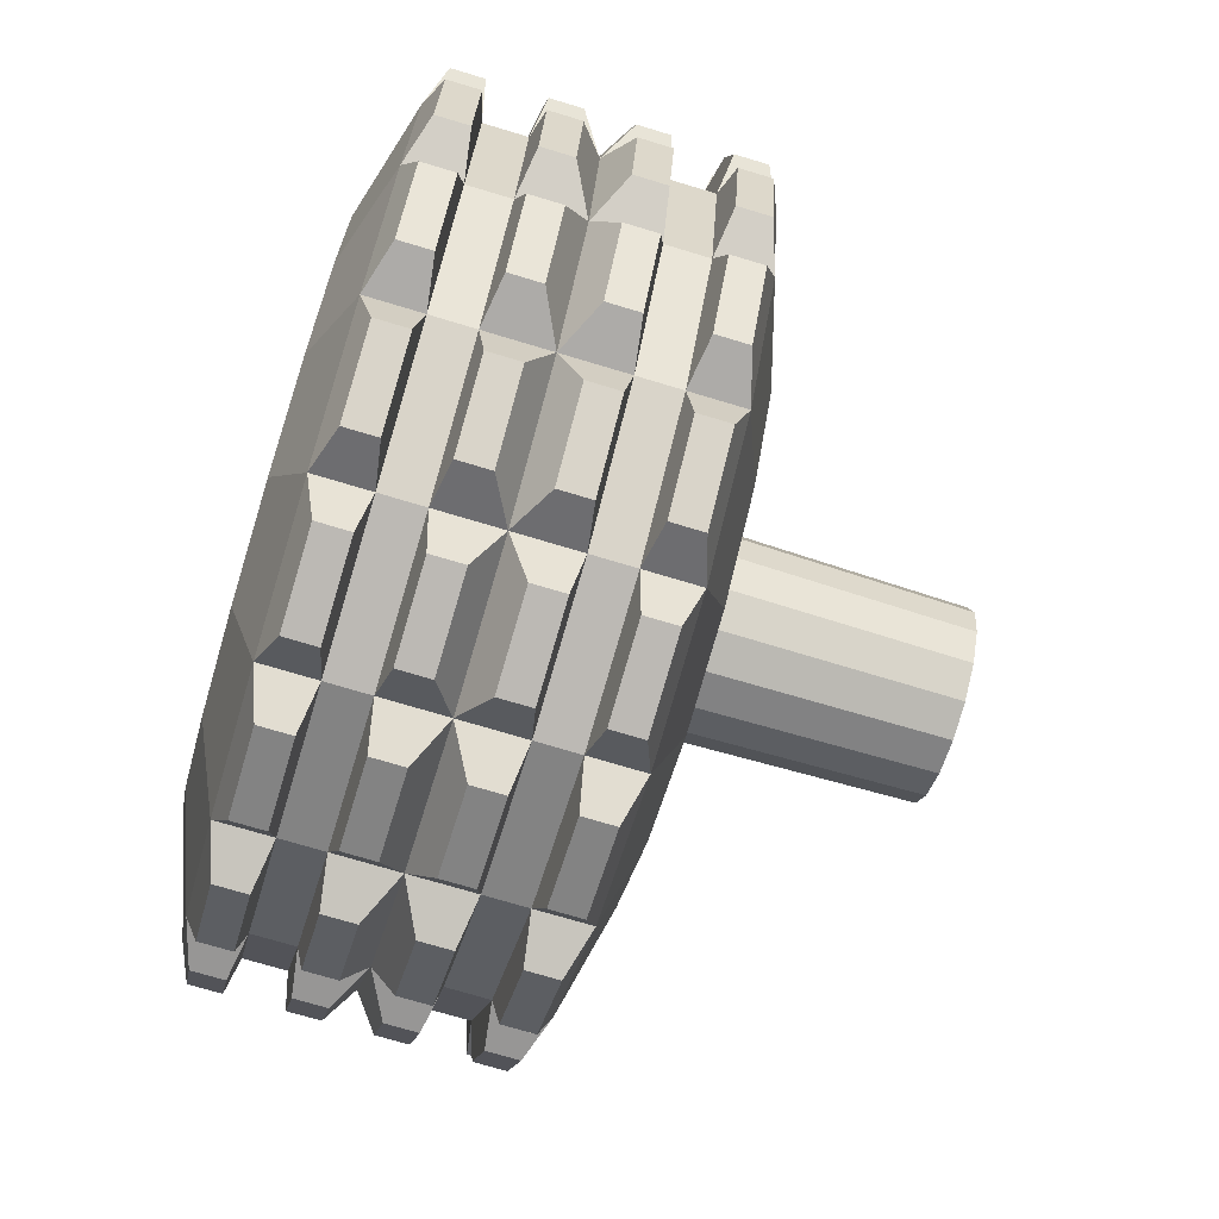
<metadata>
{"format":"obj","ext":"obj","renderer":"f3d","projection":"perspective","resolution":1024,"background":"white","views":[{"elev":-72.2,"azim":-16.8,"up":"+Y"}]}
</metadata>
<code>
o Cylinder.001_Cylinder.002
v -0.4663 0 -1.715
v -0.4663 -0.6561 -1.584
v -0.4663 -1.212 -1.212
v -0.4663 -1.584 -0.6561
v -0.4663 -1.715 0
v -0.4663 -1.584 0.6561
v -0.4663 -1.212 1.212
v -0.4663 -0.6561 1.584
v -0.4663 0 1.715
v -0.4663 0.6561 1.584
v -0.4663 1.212 1.212
v -0.4663 1.584 0.6561
v -0.4663 1.715 -0
v -0.4663 1.584 -0.6561
v -0.4663 1.212 -1.212
v -0.4663 0.6561 -1.584
v -0.8447 0 -1.226
v -0.8447 -0.4692 -1.133
v -0.8447 -0.867 -0.867
v -0.8447 -1.133 -0.4692
v -0.8447 -1.226 0
v -0.8447 -1.133 0.4692
v -0.8447 -0.867 0.867
v -0.8447 -0.4692 1.133
v -0.8447 0 1.226
v -0.8447 0.4692 1.133
v -0.8447 0.867 0.867
v -0.8447 1.133 0.4692
v -0.8447 1.226 -0
v -0.8447 1.133 -0.4692
v -0.8447 0.867 -0.867
v -0.8447 0.4692 -1.133
v -0.7477 0 -1.003
v -0.7477 -0.3838 -0.9266
v -0.7477 -0.7092 -0.7092
v -0.7477 -0.9266 -0.3838
v -0.7477 -1.003 0
v -0.7477 -0.9266 0.3838
v -0.7477 -0.7092 0.7092
v -0.7477 -0.3838 0.9266
v -0.7477 0 1.003
v -0.7477 0.3838 0.9266
v -0.7477 0.7092 0.7092
v -0.7477 0.9266 0.3838
v -0.7477 1.003 0
v -0.7477 0.9266 -0.3838
v -0.7477 0.7092 -0.7092
v -0.7477 0.3838 -0.9266
v -0.7044 0 -1.715
v -0.7044 -0.6561 -1.584
v -0.2799 -0.6561 -1.584
v -0.2799 0 -1.715
v -0.7044 -1.212 -1.212
v -0.2799 -1.212 -1.212
v -0.7044 -1.584 -0.6561
v -0.2799 -1.584 -0.6561
v -0.7044 -1.715 0
v -0.2799 -1.715 0
v -0.7044 -1.584 0.6561
v -0.2799 -1.584 0.6561
v -0.7044 -1.212 1.212
v -0.2799 -1.212 1.212
v -0.7044 -0.6561 1.584
v -0.2799 -0.6561 1.584
v -0.7044 0 1.715
v -0.2799 -0 1.715
v -0.7044 0.6561 1.584
v -0.2799 0.6561 1.584
v -0.7044 1.212 1.212
v -0.2799 1.212 1.212
v -0.7044 1.584 0.6561
v -0.2799 1.584 0.6561
v -0.7044 1.715 -0
v -0.2799 1.715 -0
v -0.7044 1.584 -0.6561
v -0.2799 1.584 -0.6561
v -0.7044 1.212 -1.212
v -0.2799 1.212 -1.212
v -0.7044 0.6561 -1.584
v -0.2799 0.6561 -1.584
v -0.4985 -0.1641 -1.856
v -0.4985 -0.5584 -1.777
v -0.6416 -0.5584 -1.777
v -0.6416 -0.1641 -1.856
v -0.2477 -0.5584 -1.777
v -0.2477 -0.1641 -1.856
v -0.1046 -0.1641 -1.856
v -0.1046 -0.5584 -1.777
v -0.4985 -0.8618 -1.652
v -0.4985 -1.196 -1.428
v -0.6416 -1.196 -1.428
v -0.6416 -0.8618 -1.652
v -0.2477 -1.196 -1.428
v -0.2477 -0.8618 -1.652
v -0.1046 -0.8618 -1.652
v -0.1046 -1.196 -1.428
v -0.4985 -1.428 -1.196
v -0.4985 -1.652 -0.8618
v -0.6416 -1.652 -0.8618
v -0.6416 -1.428 -1.196
v -0.2477 -1.652 -0.8618
v -0.2477 -1.428 -1.196
v -0.1046 -1.428 -1.196
v -0.1046 -1.652 -0.8618
v -0.4985 -1.777 -0.5584
v -0.4985 -1.856 -0.1641
v -0.6416 -1.856 -0.1641
v -0.6416 -1.777 -0.5584
v -0.2477 -1.856 -0.1641
v -0.2477 -1.777 -0.5584
v -0.1046 -1.777 -0.5584
v -0.1046 -1.856 -0.1641
v -0.4985 -1.856 0.1641
v -0.4985 -1.777 0.5584
v -0.6416 -1.777 0.5584
v -0.6416 -1.856 0.1641
v -0.2477 -1.777 0.5584
v -0.2477 -1.856 0.1641
v -0.1046 -1.856 0.1641
v -0.1046 -1.777 0.5584
v -0.4985 -1.652 0.8618
v -0.4985 -1.428 1.196
v -0.6416 -1.428 1.196
v -0.6416 -1.652 0.8618
v -0.2477 -1.428 1.196
v -0.2477 -1.652 0.8618
v -0.1046 -1.652 0.8618
v -0.1046 -1.428 1.196
v -0.4985 -1.196 1.428
v -0.4985 -0.8618 1.652
v -0.6416 -0.8618 1.652
v -0.6416 -1.196 1.428
v -0.2477 -0.8618 1.652
v -0.2477 -1.196 1.428
v -0.1046 -1.196 1.428
v -0.1046 -0.8618 1.652
v -0.4985 -0.5584 1.777
v -0.4985 -0.1641 1.856
v -0.6416 -0.1641 1.856
v -0.6416 -0.5584 1.777
v -0.2477 -0.1641 1.856
v -0.2477 -0.5584 1.777
v -0.1046 -0.5584 1.777
v -0.1046 -0.1641 1.856
v -0.4985 0.1641 1.856
v -0.4985 0.5584 1.777
v -0.6416 0.5584 1.777
v -0.6416 0.1641 1.856
v -0.2477 0.5584 1.777
v -0.2477 0.1641 1.856
v -0.1046 0.1641 1.856
v -0.1046 0.5584 1.777
v -0.4985 0.8618 1.652
v -0.4985 1.196 1.428
v -0.6416 1.196 1.428
v -0.6416 0.8618 1.652
v -0.2477 1.196 1.428
v -0.2477 0.8618 1.652
v -0.1046 0.8618 1.652
v -0.1046 1.196 1.428
v -0.4985 1.428 1.196
v -0.4985 1.652 0.8618
v -0.6416 1.652 0.8618
v -0.6416 1.428 1.196
v -0.2477 1.652 0.8618
v -0.2477 1.428 1.196
v -0.1046 1.428 1.196
v -0.1046 1.652 0.8618
v -0.4985 1.777 0.5584
v -0.4985 1.856 0.1641
v -0.6416 1.856 0.1641
v -0.6416 1.777 0.5584
v -0.2477 1.856 0.1641
v -0.2477 1.777 0.5584
v -0.1046 1.777 0.5584
v -0.1046 1.856 0.1641
v -0.4985 1.856 -0.1641
v -0.4985 1.777 -0.5584
v -0.6416 1.777 -0.5584
v -0.6416 1.856 -0.1641
v -0.2477 1.777 -0.5584
v -0.2477 1.856 -0.1641
v -0.1046 1.856 -0.1641
v -0.1046 1.777 -0.5584
v -0.4985 1.652 -0.8618
v -0.4985 1.428 -1.196
v -0.6416 1.428 -1.196
v -0.6416 1.652 -0.8618
v -0.2477 1.428 -1.196
v -0.2477 1.652 -0.8618
v -0.1046 1.652 -0.8618
v -0.1046 1.428 -1.196
v -0.4985 1.196 -1.428
v -0.4985 0.8618 -1.652
v -0.6416 0.8618 -1.652
v -0.6416 1.196 -1.428
v -0.2477 0.8617 -1.652
v -0.2477 1.196 -1.428
v -0.1046 1.196 -1.428
v -0.1046 0.8617 -1.652
v -0.4985 0.5584 -1.777
v -0.4985 0.1641 -1.856
v -0.6416 0.1641 -1.856
v -0.6416 0.5584 -1.777
v -0.2477 0.1641 -1.856
v -0.2477 0.5584 -1.777
v -0.1046 0.5584 -1.777
v -0.1046 0.1641 -1.856
v -0.5758 0 -0.4395
v -0.5758 -0.1682 -0.4061
v -0.5758 -0.3108 -0.3108
v -0.5758 -0.4061 -0.1682
v -0.5758 -0.4395 0
v -0.5758 -0.4061 0.1682
v -0.5758 -0.3108 0.3108
v -0.5758 -0.1682 0.4061
v -0.5758 0 0.4395
v -0.5758 0.1682 0.4061
v -0.5758 0.3108 0.3108
v -0.5758 0.4061 0.1682
v -0.5758 0.4395 0
v -0.5758 0.4061 -0.1682
v -0.5758 0.3108 -0.3108
v -0.5758 0.1682 -0.4061
v -0.72 0 -0.3065
v -0.72 -0.1173 -0.2832
v -0.72 -0.2167 -0.2167
v -0.72 -0.2832 -0.1173
v -0.72 -0.3065 0
v -0.72 -0.2832 0.1173
v -0.72 -0.2167 0.2167
v -0.72 -0.1173 0.2832
v -0.72 0 0.3065
v -0.72 0.1173 0.2832
v -0.72 0.2167 0.2167
v -0.72 0.2832 0.1173
v -0.72 0.3065 0
v -0.72 0.2832 -0.1173
v -0.72 0.2167 -0.2167
v -0.72 0.1173 -0.2832
v 0.4663 0 -1.715
v -1e-06 0 -1.715
v 0.4663 -0.6561 -1.584
v -1e-06 -0.6561 -1.584
v 0.4663 -1.212 -1.212
v -1e-06 -1.212 -1.212
v 0.4663 -1.584 -0.6561
v -1e-06 -1.584 -0.6561
v 0.4663 -1.715 0
v -1e-06 -1.715 0
v 0.4663 -1.584 0.6561
v -1e-06 -1.584 0.6561
v 0.4663 -1.212 1.212
v -1e-06 -1.212 1.212
v 0.4663 -0.6561 1.584
v -1e-06 -0.6561 1.584
v 0.4663 0 1.715
v -1e-06 -0 1.715
v 0.4663 0.6561 1.584
v -1e-06 0.6561 1.584
v 0.4663 1.212 1.212
v -1e-06 1.212 1.212
v 0.4663 1.584 0.6561
v -1e-06 1.584 0.6561
v 0.4663 1.715 -0
v -1e-06 1.715 -0
v 0.4663 1.584 -0.6561
v -1e-06 1.584 -0.6561
v 0.4663 1.212 -1.212
v -1e-06 1.212 -1.212
v 0.4663 0.6561 -1.584
v -1e-06 0.6561 -1.584
v 0.8447 0 -1.226
v 0.8447 -0.4692 -1.133
v 0.8447 -0.867 -0.867
v 0.8447 -1.133 -0.4692
v 0.8447 -1.226 0
v 0.8447 -1.133 0.4692
v 0.8447 -0.867 0.867
v 0.8447 -0.4692 1.133
v 0.8447 0 1.226
v 0.8447 0.4692 1.133
v 0.8447 0.867 0.867
v 0.8447 1.133 0.4692
v 0.8447 1.226 -0
v 0.8447 1.133 -0.4692
v 0.8447 0.867 -0.867
v 0.8447 0.4692 -1.133
v 0.7477 0 -1.003
v 0.7477 -0.3838 -0.9266
v 0.7477 -0.7092 -0.7092
v 0.7477 -0.9266 -0.3838
v 0.7477 -1.003 0
v 0.7477 -0.9266 0.3838
v 0.7477 -0.7092 0.7092
v 0.7477 -0.3838 0.9266
v 0.7477 0 1.003
v 0.7477 0.3838 0.9266
v 0.7477 0.7092 0.7092
v 0.7477 0.9266 0.3838
v 0.7477 1.003 0
v 0.7477 0.9266 -0.3838
v 0.7477 0.7092 -0.7092
v 0.7477 0.3838 -0.9266
v 0.7044 0 -1.715
v 0.7044 -0.6561 -1.584
v 0.2799 -0.6561 -1.584
v 0.2799 0 -1.715
v 0.7044 -1.212 -1.212
v 0.2799 -1.212 -1.212
v 0.7044 -1.584 -0.6561
v 0.2799 -1.584 -0.6561
v 0.7044 -1.715 0
v 0.2799 -1.715 0
v 0.7044 -1.584 0.6561
v 0.2799 -1.584 0.6561
v 0.7044 -1.212 1.212
v 0.2799 -1.212 1.212
v 0.7044 -0.6561 1.584
v 0.2799 -0.6561 1.584
v 0.7044 0 1.715
v 0.2799 -0 1.715
v 0.7044 0.6561 1.584
v 0.2799 0.6561 1.584
v 0.7044 1.212 1.212
v 0.2799 1.212 1.212
v 0.7044 1.584 0.6561
v 0.2799 1.584 0.6561
v 0.7044 1.715 -0
v 0.2799 1.715 -0
v 0.7044 1.584 -0.6561
v 0.2799 1.584 -0.6561
v 0.7044 1.212 -1.212
v 0.2799 1.212 -1.212
v 0.7044 0.6561 -1.584
v 0.2799 0.6561 -1.584
v 0.4985 -0.1641 -1.856
v 0.4985 -0.5584 -1.777
v 0.6416 -0.5584 -1.777
v 0.6416 -0.1641 -1.856
v 0.2477 -0.5584 -1.777
v 0.2477 -0.1641 -1.856
v 0.1046 -0.1641 -1.856
v 0.1046 -0.5584 -1.777
v 0.4985 -0.8618 -1.652
v 0.4985 -1.196 -1.428
v 0.6416 -1.196 -1.428
v 0.6416 -0.8618 -1.652
v 0.2477 -1.196 -1.428
v 0.2477 -0.8618 -1.652
v 0.1046 -0.8618 -1.652
v 0.1046 -1.196 -1.428
v 0.4985 -1.428 -1.196
v 0.4985 -1.652 -0.8618
v 0.6416 -1.652 -0.8618
v 0.6416 -1.428 -1.196
v 0.2477 -1.652 -0.8618
v 0.2477 -1.428 -1.196
v 0.1046 -1.428 -1.196
v 0.1046 -1.652 -0.8618
v 0.4985 -1.777 -0.5584
v 0.4985 -1.856 -0.1641
v 0.6416 -1.856 -0.1641
v 0.6416 -1.777 -0.5584
v 0.2477 -1.856 -0.1641
v 0.2477 -1.777 -0.5584
v 0.1046 -1.777 -0.5584
v 0.1046 -1.856 -0.1641
v 0.4985 -1.856 0.1641
v 0.4985 -1.777 0.5584
v 0.6416 -1.777 0.5584
v 0.6416 -1.856 0.1641
v 0.2477 -1.777 0.5584
v 0.2477 -1.856 0.1641
v 0.1046 -1.856 0.1641
v 0.1046 -1.777 0.5584
v 0.4985 -1.652 0.8618
v 0.4985 -1.428 1.196
v 0.6416 -1.428 1.196
v 0.6416 -1.652 0.8618
v 0.2477 -1.428 1.196
v 0.2477 -1.652 0.8618
v 0.1046 -1.652 0.8618
v 0.1046 -1.428 1.196
v 0.4985 -1.196 1.428
v 0.4985 -0.8618 1.652
v 0.6416 -0.8618 1.652
v 0.6416 -1.196 1.428
v 0.2477 -0.8618 1.652
v 0.2477 -1.196 1.428
v 0.1046 -1.196 1.428
v 0.1046 -0.8618 1.652
v 0.4985 -0.5584 1.777
v 0.4985 -0.1641 1.856
v 0.6416 -0.1641 1.856
v 0.6416 -0.5584 1.777
v 0.2477 -0.1641 1.856
v 0.2477 -0.5584 1.777
v 0.1046 -0.5584 1.777
v 0.1046 -0.1641 1.856
v 0.4985 0.1641 1.856
v 0.4985 0.5584 1.777
v 0.6416 0.5584 1.777
v 0.6416 0.1641 1.856
v 0.2477 0.5584 1.777
v 0.2477 0.1641 1.856
v 0.1046 0.1641 1.856
v 0.1046 0.5584 1.777
v 0.4985 0.8618 1.652
v 0.4985 1.196 1.428
v 0.6416 1.196 1.428
v 0.6416 0.8618 1.652
v 0.2477 1.196 1.428
v 0.2477 0.8618 1.652
v 0.1046 0.8618 1.652
v 0.1046 1.196 1.428
v 0.4985 1.428 1.196
v 0.4985 1.652 0.8618
v 0.6416 1.652 0.8618
v 0.6416 1.428 1.196
v 0.2477 1.652 0.8618
v 0.2477 1.428 1.196
v 0.1046 1.428 1.196
v 0.1046 1.652 0.8618
v 0.4985 1.777 0.5584
v 0.4985 1.856 0.1641
v 0.6416 1.856 0.1641
v 0.6416 1.777 0.5584
v 0.2477 1.856 0.1641
v 0.2477 1.777 0.5584
v 0.1046 1.777 0.5584
v 0.1046 1.856 0.1641
v 0.4985 1.856 -0.1641
v 0.4985 1.777 -0.5584
v 0.6416 1.777 -0.5584
v 0.6416 1.856 -0.1641
v 0.2477 1.777 -0.5584
v 0.2477 1.856 -0.1641
v 0.1046 1.856 -0.1641
v 0.1046 1.777 -0.5584
v 0.4985 1.652 -0.8618
v 0.4985 1.428 -1.196
v 0.6416 1.428 -1.196
v 0.6416 1.652 -0.8618
v 0.2477 1.428 -1.196
v 0.2477 1.652 -0.8618
v 0.1046 1.652 -0.8618
v 0.1046 1.428 -1.196
v 0.4985 1.196 -1.428
v 0.4985 0.8618 -1.652
v 0.6416 0.8618 -1.652
v 0.6416 1.196 -1.428
v 0.2477 0.8617 -1.652
v 0.2477 1.196 -1.428
v 0.1046 1.196 -1.428
v 0.1046 0.8617 -1.652
v 0.4985 0.5584 -1.777
v 0.4985 0.1641 -1.856
v 0.6416 0.1641 -1.856
v 0.6416 0.5584 -1.777
v 0.2477 0.1641 -1.856
v 0.2477 0.5584 -1.777
v 0.1046 0.5584 -1.777
v 0.1046 0.1641 -1.856
v 0.5758 0 -0.4395
v 0.5758 -0.1682 -0.4061
v 0.5758 -0.3108 -0.3108
v 0.5758 -0.4061 -0.1682
v 0.5758 -0.4395 0
v 0.5758 -0.4061 0.1682
v 0.5758 -0.3108 0.3108
v 0.5758 -0.1682 0.4061
v 0.5758 0 0.4395
v 0.5758 0.1682 0.4061
v 0.5758 0.3108 0.3108
v 0.5758 0.4061 0.1682
v 0.5758 0.4395 0
v 0.5758 0.4061 -0.1682
v 0.5758 0.3108 -0.3108
v 0.5758 0.1682 -0.4061
v 1.958 0 -0.41
v 1.958 -0.1569 -0.3788
v 1.958 -0.2899 -0.2899
v 1.958 -0.3788 -0.1569
v 1.958 -0.41 0
v 1.958 -0.3788 0.1569
v 1.958 -0.2899 0.2899
v 1.958 -0.1569 0.3788
v 1.958 0 0.41
v 1.958 0.1569 0.3788
v 1.958 0.2899 0.2899
v 1.958 0.3788 0.1569
v 1.958 0.41 0
v 1.958 0.3788 -0.1569
v 1.958 0.2899 -0.2899
v 1.958 0.1569 -0.3788
f 1 52 51 2
f 2 51 54 3
f 3 54 56 4
f 4 56 58 5
f 5 58 60 6
f 6 60 62 7
f 7 62 64 8
f 8 64 66 9
f 9 66 68 10
f 10 68 70 11
f 11 70 72 12
f 12 72 74 13
f 13 74 76 14
f 14 76 78 15
f 20 21 37 36
f 15 78 80 16
f 16 80 52 1
f 50 53 19 18
f 61 63 24 23
f 71 73 29 28
f 57 59 22 21
f 67 69 27 26
f 77 79 32 31
f 53 55 20 19
f 63 65 25 24
f 49 50 18 17
f 73 75 30 29
f 59 61 23 22
f 69 71 28 27
f 79 49 17 32
f 55 57 21 20
f 65 67 26 25
f 75 77 31 30
f 28 29 45 44
f 21 22 38 37
f 29 30 46 45
f 22 23 39 38
f 30 31 47 46
f 23 24 40 39
f 31 32 48 47
f 24 25 41 40
f 17 18 34 33
f 32 17 33 48
f 25 26 42 41
f 18 19 35 34
f 26 27 43 42
f 19 20 36 35
f 27 28 44 43
f 81 82 83 84
f 2 82 81 1
f 50 83 82 2
f 49 84 83 50
f 1 81 84 49
f 85 86 87 88
f 52 86 85 51
f 242 87 86 52
f 244 88 87 242
f 51 85 88 244
f 89 90 91 92
f 3 90 89 2
f 53 91 90 3
f 50 92 91 53
f 2 89 92 50
f 93 94 95 96
f 51 94 93 54
f 244 95 94 51
f 246 96 95 244
f 54 93 96 246
f 97 98 99 100
f 4 98 97 3
f 55 99 98 4
f 53 100 99 55
f 3 97 100 53
f 101 102 103 104
f 54 102 101 56
f 246 103 102 54
f 248 104 103 246
f 56 101 104 248
f 105 106 107 108
f 5 106 105 4
f 57 107 106 5
f 55 108 107 57
f 4 105 108 55
f 109 110 111 112
f 56 110 109 58
f 248 111 110 56
f 250 112 111 248
f 58 109 112 250
f 113 114 115 116
f 6 114 113 5
f 59 115 114 6
f 57 116 115 59
f 5 113 116 57
f 117 118 119 120
f 58 118 117 60
f 250 119 118 58
f 252 120 119 250
f 60 117 120 252
f 121 122 123 124
f 7 122 121 6
f 61 123 122 7
f 59 124 123 61
f 6 121 124 59
f 125 126 127 128
f 60 126 125 62
f 252 127 126 60
f 254 128 127 252
f 62 125 128 254
f 129 130 131 132
f 8 130 129 7
f 63 131 130 8
f 61 132 131 63
f 7 129 132 61
f 133 134 135 136
f 62 134 133 64
f 254 135 134 62
f 256 136 135 254
f 64 133 136 256
f 137 138 139 140
f 9 138 137 8
f 65 139 138 9
f 63 140 139 65
f 8 137 140 63
f 141 142 143 144
f 64 142 141 66
f 256 143 142 64
f 258 144 143 256
f 66 141 144 258
f 145 146 147 148
f 10 146 145 9
f 67 147 146 10
f 65 148 147 67
f 9 145 148 65
f 149 150 151 152
f 66 150 149 68
f 258 151 150 66
f 260 152 151 258
f 68 149 152 260
f 153 154 155 156
f 11 154 153 10
f 69 155 154 11
f 67 156 155 69
f 10 153 156 67
f 157 158 159 160
f 68 158 157 70
f 260 159 158 68
f 262 160 159 260
f 70 157 160 262
f 161 162 163 164
f 12 162 161 11
f 71 163 162 12
f 69 164 163 71
f 11 161 164 69
f 165 166 167 168
f 70 166 165 72
f 262 167 166 70
f 264 168 167 262
f 72 165 168 264
f 169 170 171 172
f 13 170 169 12
f 73 171 170 13
f 71 172 171 73
f 12 169 172 71
f 173 174 175 176
f 72 174 173 74
f 264 175 174 72
f 266 176 175 264
f 74 173 176 266
f 177 178 179 180
f 14 178 177 13
f 75 179 178 14
f 73 180 179 75
f 13 177 180 73
f 181 182 183 184
f 74 182 181 76
f 266 183 182 74
f 268 184 183 266
f 76 181 184 268
f 185 186 187 188
f 15 186 185 14
f 77 187 186 15
f 75 188 187 77
f 14 185 188 75
f 189 190 191 192
f 76 190 189 78
f 268 191 190 76
f 270 192 191 268
f 78 189 192 270
f 193 194 195 196
f 16 194 193 15
f 79 195 194 16
f 77 196 195 79
f 15 193 196 77
f 197 198 199 200
f 78 198 197 80
f 270 199 198 78
f 272 200 199 270
f 80 197 200 272
f 201 202 203 204
f 1 202 201 16
f 49 203 202 1
f 79 204 203 49
f 16 201 204 79
f 205 206 207 208
f 80 206 205 52
f 272 207 206 80
f 242 208 207 272
f 52 205 208 242
f 241 243 307 308
f 243 245 310 307
f 245 247 312 310
f 247 249 314 312
f 249 251 316 314
f 251 253 318 316
f 253 255 320 318
f 255 257 322 320
f 257 259 324 322
f 259 261 326 324
f 261 263 328 326
f 263 265 330 328
f 265 267 332 330
f 267 269 334 332
f 276 292 293 277
f 269 271 336 334
f 271 241 308 336
f 306 274 275 309
f 317 279 280 319
f 327 284 285 329
f 313 277 278 315
f 323 282 283 325
f 333 287 288 335
f 309 275 276 311
f 319 280 281 321
f 305 273 274 306
f 329 285 286 331
f 315 278 279 317
f 325 283 284 327
f 335 288 273 305
f 311 276 277 313
f 321 281 282 323
f 331 286 287 333
f 284 300 301 285
f 277 293 294 278
f 285 301 302 286
f 278 294 295 279
f 286 302 303 287
f 279 295 296 280
f 287 303 304 288
f 280 296 297 281
f 273 289 290 274
f 288 304 289 273
f 281 297 298 282
f 274 290 291 275
f 282 298 299 283
f 275 291 292 276
f 283 299 300 284
f 337 340 339 338
f 243 241 337 338
f 306 243 338 339
f 305 306 339 340
f 241 305 340 337
f 341 344 343 342
f 308 307 341 342
f 242 308 342 343
f 244 242 343 344
f 307 244 344 341
f 345 348 347 346
f 245 243 345 346
f 309 245 346 347
f 306 309 347 348
f 243 306 348 345
f 349 352 351 350
f 307 310 349 350
f 244 307 350 351
f 246 244 351 352
f 310 246 352 349
f 353 356 355 354
f 247 245 353 354
f 311 247 354 355
f 309 311 355 356
f 245 309 356 353
f 357 360 359 358
f 310 312 357 358
f 246 310 358 359
f 248 246 359 360
f 312 248 360 357
f 361 364 363 362
f 249 247 361 362
f 313 249 362 363
f 311 313 363 364
f 247 311 364 361
f 365 368 367 366
f 312 314 365 366
f 248 312 366 367
f 250 248 367 368
f 314 250 368 365
f 369 372 371 370
f 251 249 369 370
f 315 251 370 371
f 313 315 371 372
f 249 313 372 369
f 373 376 375 374
f 314 316 373 374
f 250 314 374 375
f 252 250 375 376
f 316 252 376 373
f 377 380 379 378
f 253 251 377 378
f 317 253 378 379
f 315 317 379 380
f 251 315 380 377
f 381 384 383 382
f 316 318 381 382
f 252 316 382 383
f 254 252 383 384
f 318 254 384 381
f 385 388 387 386
f 255 253 385 386
f 319 255 386 387
f 317 319 387 388
f 253 317 388 385
f 389 392 391 390
f 318 320 389 390
f 254 318 390 391
f 256 254 391 392
f 320 256 392 389
f 393 396 395 394
f 257 255 393 394
f 321 257 394 395
f 319 321 395 396
f 255 319 396 393
f 397 400 399 398
f 320 322 397 398
f 256 320 398 399
f 258 256 399 400
f 322 258 400 397
f 401 404 403 402
f 259 257 401 402
f 323 259 402 403
f 321 323 403 404
f 257 321 404 401
f 405 408 407 406
f 322 324 405 406
f 258 322 406 407
f 260 258 407 408
f 324 260 408 405
f 409 412 411 410
f 261 259 409 410
f 325 261 410 411
f 323 325 411 412
f 259 323 412 409
f 413 416 415 414
f 324 326 413 414
f 260 324 414 415
f 262 260 415 416
f 326 262 416 413
f 417 420 419 418
f 263 261 417 418
f 327 263 418 419
f 325 327 419 420
f 261 325 420 417
f 421 424 423 422
f 326 328 421 422
f 262 326 422 423
f 264 262 423 424
f 328 264 424 421
f 425 428 427 426
f 265 263 425 426
f 329 265 426 427
f 327 329 427 428
f 263 327 428 425
f 429 432 431 430
f 328 330 429 430
f 264 328 430 431
f 266 264 431 432
f 330 266 432 429
f 433 436 435 434
f 267 265 433 434
f 331 267 434 435
f 329 331 435 436
f 265 329 436 433
f 437 440 439 438
f 330 332 437 438
f 266 330 438 439
f 268 266 439 440
f 332 268 440 437
f 441 444 443 442
f 269 267 441 442
f 333 269 442 443
f 331 333 443 444
f 267 331 444 441
f 445 448 447 446
f 332 334 445 446
f 268 332 446 447
f 270 268 447 448
f 334 270 448 445
f 449 452 451 450
f 271 269 449 450
f 335 271 450 451
f 333 335 451 452
f 269 333 452 449
f 453 456 455 454
f 334 336 453 454
f 270 334 454 455
f 272 270 455 456
f 336 272 456 453
f 457 460 459 458
f 241 271 457 458
f 305 241 458 459
f 335 305 459 460
f 271 335 460 457
f 461 464 463 462
f 336 308 461 462
f 272 336 462 463
f 242 272 463 464
f 308 242 464 461
f 44 45 221 220
f 223 224 240 239
f 37 38 214 213
f 45 46 222 221
f 38 39 215 214
f 46 47 223 222
f 39 40 216 215
f 47 48 224 223
f 40 41 217 216
f 33 34 210 209
f 48 33 209 224
f 41 42 218 217
f 34 35 211 210
f 42 43 219 218
f 35 36 212 211
f 43 44 220 219
f 36 37 213 212
f 225 226 227 228 229 230 231 232 233 234 235 236 237 238 239 240
f 216 217 233 232
f 209 210 226 225
f 224 209 225 240
f 217 218 234 233
f 210 211 227 226
f 218 219 235 234
f 211 212 228 227
f 219 220 236 235
f 212 213 229 228
f 220 221 237 236
f 213 214 230 229
f 221 222 238 237
f 214 215 231 230
f 222 223 239 238
f 215 216 232 231
f 300 476 477 301
f 479 495 496 480
f 293 469 470 294
f 301 477 478 302
f 294 470 471 295
f 302 478 479 303
f 295 471 472 296
f 303 479 480 304
f 296 472 473 297
f 289 465 466 290
f 304 480 465 289
f 297 473 474 298
f 290 466 467 291
f 298 474 475 299
f 291 467 468 292
f 299 475 476 300
f 292 468 469 293
f 481 496 495 494 493 492 491 490 489 488 487 486 485 484 483 482
f 472 488 489 473
f 465 481 482 466
f 480 496 481 465
f 473 489 490 474
f 466 482 483 467
f 474 490 491 475
f 467 483 484 468
f 475 491 492 476
f 468 484 485 469
f 476 492 493 477
f 469 485 486 470
f 477 493 494 478
f 470 486 487 471
f 478 494 495 479
f 471 487 488 472

</code>
